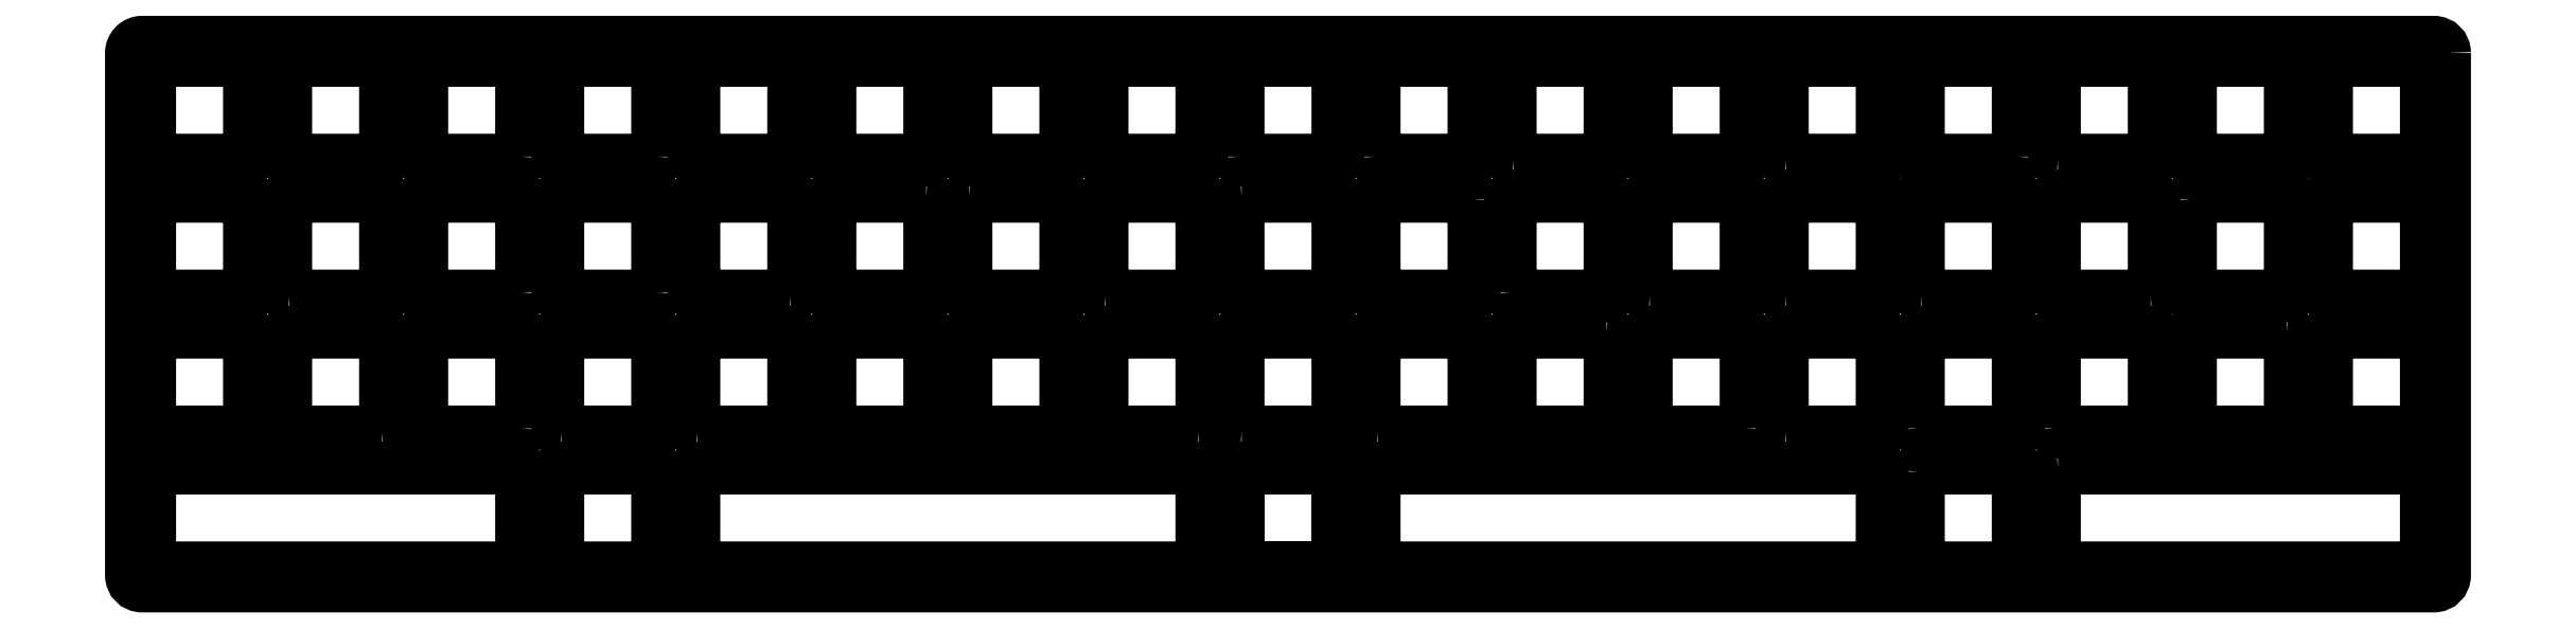
<metadata>
{"format":"dxf","ext":"dxf","renderer":"ezdxf+matplotlib","layout":"modelspace","background":"white","min_lineweight":24,"dpi":150}
</metadata>
<code>
0
SECTION
2
ENTITIES
0
LWPOLYLINE
8
0
90
8
70
1
43
0
10
1.025
20
93.83
42
-0.4142
10
1.525
20
94.33
10
14.53
20
94.33
42
-0.4142
10
15.03
20
93.83
10
15.03
20
80.83
42
-0.4142
10
14.53
20
80.33
10
1.525
20
80.33
42
-0.4142
10
1.025
20
80.83
0
LWPOLYLINE
8
0
90
8
70
1
43
0
10
115.3
20
93.83
42
-0.4142
10
115.8
20
94.33
10
128.8
20
94.33
42
-0.4142
10
129.3
20
93.83
10
129.3
20
80.83
42
-0.4142
10
128.8
20
80.33
10
115.8
20
80.33
42
-0.4142
10
115.3
20
80.83
0
LWPOLYLINE
8
0
90
8
70
1
43
0
10
20.08
20
80.83
10
20.07
20
93.83
42
-0.4142
10
20.58
20
94.33
10
33.58
20
94.33
42
-0.4142
10
34.08
20
93.83
10
34.08
20
80.83
42
-0.4142
10
33.58
20
80.33
10
20.58
20
80.33
42
-0.4142
0
LWPOLYLINE
8
0
90
8
70
1
43
0
10
53.13
20
80.83
42
-0.4142
10
52.63
20
80.33
10
39.62
20
80.33
42
-0.4142
10
39.12
20
80.83
10
39.12
20
93.83
42
-0.4142
10
39.62
20
94.33
10
52.63
20
94.33
42
-0.4142
10
53.12
20
93.83
0
LWPOLYLINE
8
0
90
8
70
1
43
0
10
72.18
20
80.83
42
-0.4142
10
71.68
20
80.33
10
58.67
20
80.33
42
-0.4142
10
58.18
20
80.83
10
58.17
20
93.83
42
-0.4142
10
58.67
20
94.33
10
71.68
20
94.33
42
-0.4142
10
72.17
20
93.83
0
LWPOLYLINE
8
0
90
8
70
1
43
0
10
90.72
20
94.33
42
-0.4142
10
91.23
20
93.83
10
91.23
20
80.83
42
-0.4142
10
90.72
20
80.33
10
77.72
20
80.33
42
-0.4142
10
77.22
20
80.83
10
77.22
20
93.83
42
-0.4142
10
77.72
20
94.33
0
LWPOLYLINE
8
0
90
8
70
1
43
0
10
109.8
20
94.33
42
-0.4142
10
110.3
20
93.83
10
110.3
20
80.83
42
-0.4142
10
109.8
20
80.33
10
96.78
20
80.33
42
-0.4142
10
96.28
20
80.83
10
96.27
20
93.83
42
-0.4142
10
96.78
20
94.33
0
LWPOLYLINE
8
0
90
8
70
1
43
0
10
134.4
20
93.83
42
-0.4142
10
134.9
20
94.33
10
147.9
20
94.33
42
-0.4142
10
148.4
20
93.83
10
148.4
20
80.83
42
-0.4142
10
147.9
20
80.33
10
134.9
20
80.33
42
-0.4142
10
134.4
20
80.83
0
LWPOLYLINE
8
0
90
8
70
1
43
0
10
192
20
80.33
42
-0.4142
10
191.5
20
80.83
10
191.5
20
93.83
42
-0.4142
10
192
20
94.33
10
205
20
94.33
42
-0.4142
10
205.5
20
93.83
10
205.5
20
80.83
42
-0.4142
10
205
20
80.33
0
LWPOLYLINE
8
0
90
8
70
1
43
0
10
230.1
20
80.33
42
-0.4142
10
229.6
20
80.83
10
229.6
20
93.83
42
-0.4142
10
230.1
20
94.33
10
243.1
20
94.33
42
-0.4142
10
243.6
20
93.83
10
243.6
20
80.83
42
-0.4142
10
243.1
20
80.33
0
LWPOLYLINE
8
0
90
8
70
1
43
0
10
153.4
20
80.83
10
153.4
20
93.83
42
-0.4142
10
153.9
20
94.33
10
166.9
20
94.33
42
-0.4142
10
167.4
20
93.83
10
167.4
20
80.83
42
-0.4142
10
166.9
20
80.33
10
153.9
20
80.33
42
-0.4142
0
LWPOLYLINE
8
0
90
8
70
1
43
0
10
224.1
20
94.33
42
-0.4142
10
224.6
20
93.83
10
224.6
20
80.83
42
-0.4142
10
224.1
20
80.33
10
211.1
20
80.33
42
-0.4142
10
210.6
20
80.83
10
210.6
20
93.83
42
-0.4142
10
211.1
20
94.33
0
LWPOLYLINE
8
0
90
8
70
1
43
0
10
172.5
20
80.83
10
172.5
20
93.83
42
-0.4142
10
173
20
94.33
10
186
20
94.33
42
-0.4142
10
186.5
20
93.83
10
186.5
20
80.83
42
-0.4142
10
186
20
80.33
10
173
20
80.33
42
-0.4142
0
LWPOLYLINE
8
0
90
8
70
1
43
0
10
262.7
20
80.83
42
-0.4142
10
262.2
20
80.33
10
249.2
20
80.33
42
-0.4142
10
248.7
20
80.83
10
248.7
20
93.83
42
-0.4142
10
249.2
20
94.33
10
262.2
20
94.33
42
-0.4142
10
262.7
20
93.83
0
LWPOLYLINE
8
0
90
8
70
1
43
0
10
268.2
20
80.33
42
-0.4142
10
267.7
20
80.83
10
267.7
20
93.83
42
-0.4142
10
268.2
20
94.33
10
281.2
20
94.33
42
-0.4142
10
281.7
20
93.83
10
281.7
20
80.83
42
-0.4142
10
281.2
20
80.33
0
LWPOLYLINE
8
0
90
8
70
1
43
0
10
72.17
20
61.78
42
-0.4142
10
71.68
20
61.28
10
58.67
20
61.28
42
-0.4142
10
58.18
20
61.78
10
58.18
20
74.78
42
-0.4142
10
58.67
20
75.28
10
71.68
20
75.28
42
-0.4142
10
72.17
20
74.78
0
LWPOLYLINE
8
0
90
8
70
1
43
0
10
90.72
20
61.28
10
77.72
20
61.28
42
-0.4142
10
77.22
20
61.78
10
77.22
20
74.78
42
-0.4142
10
77.72
20
75.28
10
90.72
20
75.28
42
-0.4142
10
91.23
20
74.78
10
91.23
20
61.78
42
-0.4142
0
LWPOLYLINE
8
0
90
8
70
1
43
0
10
109.8
20
75.28
42
-0.4142
10
110.3
20
74.78
10
110.3
20
61.78
42
-0.4142
10
109.8
20
61.28
10
96.78
20
61.28
42
-0.4142
10
96.27
20
61.78
10
96.28
20
74.78
42
-0.4142
10
96.78
20
75.28
0
LWPOLYLINE
8
0
90
8
70
1
43
0
10
300.3
20
94.33
42
-0.4142
10
300.8
20
93.83
10
300.8
20
80.83
42
-0.4142
10
300.3
20
80.33
10
287.3
20
80.33
42
-0.4142
10
286.8
20
80.83
10
286.8
20
93.83
42
-0.4142
10
287.3
20
94.33
0
LWPOLYLINE
8
0
90
8
70
1
43
0
10
306.3
20
80.33
42
-0.4142
10
305.8
20
80.83
10
305.8
20
93.83
42
-0.4142
10
306.3
20
94.33
10
319.3
20
94.33
42
-0.4142
10
319.8
20
93.83
10
319.8
20
80.83
42
-0.4142
10
319.3
20
80.33
0
LWPOLYLINE
8
0
90
8
70
1
43
0
10
1.525
20
61.28
42
-0.4142
10
1.025
20
61.78
10
1.025
20
74.78
42
-0.4142
10
1.525
20
75.28
10
14.53
20
75.28
42
-0.4142
10
15.03
20
74.78
10
15.03
20
61.78
42
-0.4142
10
14.53
20
61.28
0
LWPOLYLINE
8
0
90
8
70
1
43
0
10
20.58
20
61.28
42
-0.4142
10
20.08
20
61.78
10
20.08
20
74.78
42
-0.4142
10
20.58
20
75.28
10
33.58
20
75.28
42
-0.4142
10
34.08
20
74.78
10
34.08
20
61.78
42
-0.4142
10
33.58
20
61.28
0
LWPOLYLINE
8
0
90
8
70
1
43
0
10
53.13
20
61.78
42
-0.4142
10
52.63
20
61.28
10
39.62
20
61.28
42
-0.4142
10
39.12
20
61.78
10
39.13
20
74.78
42
-0.4142
10
39.62
20
75.28
10
52.63
20
75.28
42
-0.4142
10
53.12
20
74.78
0
LWPOLYLINE
8
0
90
8
70
1
43
0
10
211.1
20
61.28
42
-0.4142
10
210.6
20
61.78
10
210.6
20
74.78
42
-0.4142
10
211.1
20
75.28
10
224.1
20
75.28
42
-0.4142
10
224.6
20
74.78
10
224.6
20
61.78
42
-0.4142
10
224.1
20
61.28
0
LWPOLYLINE
8
0
90
8
70
1
43
0
10
153.9
20
75.28
10
166.9
20
75.28
42
-0.4142
10
167.4
20
74.78
10
167.4
20
61.78
42
-0.4142
10
166.9
20
61.28
10
153.9
20
61.28
42
-0.4142
10
153.4
20
61.78
10
153.4
20
74.78
42
-0.4142
0
LWPOLYLINE
8
0
90
8
70
1
43
0
10
115.8
20
75.28
10
128.8
20
75.28
42
-0.4142
10
129.3
20
74.78
10
129.3
20
61.78
42
-0.4142
10
128.8
20
61.28
10
115.8
20
61.28
42
-0.4142
10
115.3
20
61.78
10
115.3
20
74.78
42
-0.4142
0
LWPOLYLINE
8
0
90
8
70
1
43
0
10
186.5
20
74.78
10
186.5
20
61.78
42
-0.4142
10
186
20
61.28
10
173
20
61.28
42
-0.4142
10
172.5
20
61.78
10
172.5
20
74.78
42
-0.4142
10
173
20
75.28
10
186
20
75.28
42
-0.4142
0
LWPOLYLINE
8
0
90
8
70
1
43
0
10
134.9
20
61.28
42
-0.4142
10
134.4
20
61.78
10
134.4
20
74.78
42
-0.4142
10
134.9
20
75.28
10
147.9
20
75.28
42
-0.4142
10
148.4
20
74.78
10
148.4
20
61.78
42
-0.4142
10
147.9
20
61.28
0
LWPOLYLINE
8
0
90
8
70
1
43
0
10
230.1
20
61.28
42
-0.4142
10
229.6
20
61.78
10
229.6
20
74.78
42
-0.4142
10
230.1
20
75.28
10
243.1
20
75.28
42
-0.4142
10
243.6
20
74.78
10
243.6
20
61.78
42
-0.4142
10
243.1
20
61.28
0
LWPOLYLINE
8
0
90
8
70
1
43
0
10
249.2
20
61.28
42
-0.4142
10
248.7
20
61.78
10
248.7
20
74.78
42
-0.4142
10
249.2
20
75.28
10
262.2
20
75.28
42
-0.4142
10
262.7
20
74.78
10
262.7
20
61.78
42
-0.4142
10
262.2
20
61.28
0
LWPOLYLINE
8
0
90
8
70
1
43
0
10
191.5
20
61.78
10
191.5
20
74.78
42
-0.4142
10
192
20
75.28
10
205
20
75.28
42
-0.4142
10
205.5
20
74.78
10
205.5
20
61.78
42
-0.4142
10
205
20
61.28
10
192
20
61.28
42
-0.4142
0
LWPOLYLINE
8
0
90
8
70
1
43
0
10
33.58
20
42.23
10
20.58
20
42.23
42
-0.4142
10
20.08
20
42.73
10
20.08
20
55.73
42
-0.4142
10
20.58
20
56.23
10
33.58
20
56.23
42
-0.4142
10
34.08
20
55.73
10
34.08
20
42.73
42
-0.4142
0
LWPOLYLINE
8
0
90
8
70
1
43
0
10
286.8
20
74.78
42
-0.4142
10
287.3
20
75.28
10
300.3
20
75.28
42
-0.4142
10
300.8
20
74.78
10
300.8
20
61.78
42
-0.4142
10
300.3
20
61.28
10
287.3
20
61.28
42
-0.4142
10
286.8
20
61.78
0
LWPOLYLINE
8
0
90
8
70
1
43
0
10
53.13
20
42.73
42
-0.4142
10
52.63
20
42.23
10
39.62
20
42.23
42
-0.4142
10
39.12
20
42.73
10
39.12
20
55.73
42
-0.4142
10
39.62
20
56.23
10
52.63
20
56.23
42
-0.4142
10
53.12
20
55.73
0
LWPOLYLINE
8
0
90
8
70
1
43
0
10
281.2
20
61.28
10
268.2
20
61.28
42
-0.4142
10
267.7
20
61.78
10
267.7
20
74.78
42
-0.4142
10
268.2
20
75.28
10
281.2
20
75.28
42
-0.4142
10
281.7
20
74.78
10
281.7
20
61.78
42
-0.4142
0
LWPOLYLINE
8
0
90
8
70
1
43
0
10
58.67
20
42.23
42
-0.4142
10
58.18
20
42.73
10
58.17
20
55.73
42
-0.4142
10
58.67
20
56.23
10
71.68
20
56.23
42
-0.4142
10
72.17
20
55.73
10
72.17
20
42.73
42
-0.4142
10
71.68
20
42.23
0
LWPOLYLINE
8
0
90
8
70
1
43
0
10
1.025
20
55.73
42
-0.4142
10
1.525
20
56.23
10
14.53
20
56.23
42
-0.4142
10
15.02
20
55.73
10
15.02
20
42.73
42
-0.4142
10
14.53
20
42.23
10
1.525
20
42.23
42
-0.4142
10
1.025
20
42.73
0
LWPOLYLINE
8
0
90
8
70
1
43
0
10
305.8
20
74.78
42
-0.4142
10
306.3
20
75.28
10
319.3
20
75.28
42
-0.4142
10
319.8
20
74.78
10
319.8
20
61.78
42
-0.4142
10
319.3
20
61.28
10
306.3
20
61.28
42
-0.4142
10
305.8
20
61.78
0
LWPOLYLINE
8
0
90
8
70
1
43
0
10
77.72
20
42.23
42
-0.4142
10
77.22
20
42.73
10
77.22
20
55.73
42
-0.4142
10
77.72
20
56.23
10
90.72
20
56.23
42
-0.4142
10
91.23
20
55.73
10
91.22
20
42.73
42
-0.4142
10
90.72
20
42.23
0
LWPOLYLINE
8
0
90
8
70
1
43
0
10
153.9
20
42.23
42
-0.4142
10
153.4
20
42.73
10
153.4
20
55.73
42
-0.4142
10
153.9
20
56.23
10
166.9
20
56.23
42
-0.4142
10
167.4
20
55.73
10
167.4
20
42.73
42
-0.4142
10
166.9
20
42.23
0
LWPOLYLINE
8
0
90
8
70
1
43
0
10
147.9
20
42.23
10
134.9
20
42.23
42
-0.4142
10
134.4
20
42.73
10
134.4
20
55.73
42
-0.4142
10
134.9
20
56.23
10
147.9
20
56.23
42
-0.4142
10
148.4
20
55.73
10
148.4
20
42.73
42
-0.4142
0
LWPOLYLINE
8
0
90
8
70
1
43
0
10
224.6
20
42.73
42
-0.4142
10
224.1
20
42.23
10
211.1
20
42.23
42
-0.4142
10
210.6
20
42.73
10
210.6
20
55.73
42
-0.4142
10
211.1
20
56.23
10
224.1
20
56.23
42
-0.4142
10
224.6
20
55.73
0
LWPOLYLINE
8
0
90
8
70
1
43
0
10
205
20
56.23
42
-0.4142
10
205.5
20
55.73
10
205.5
20
42.73
42
-0.4142
10
205
20
42.23
10
192
20
42.23
42
-0.4142
10
191.5
20
42.73
10
191.5
20
55.73
42
-0.4142
10
192
20
56.23
0
LWPOLYLINE
8
0
90
8
70
1
43
0
10
109.8
20
42.23
10
96.78
20
42.23
42
-0.4142
10
96.28
20
42.73
10
96.28
20
55.73
42
-0.4142
10
96.78
20
56.23
10
109.8
20
56.23
42
-0.4142
10
110.3
20
55.73
10
110.3
20
42.73
42
-0.4142
0
LWPOLYLINE
8
0
90
8
70
1
43
0
10
115.3
20
42.73
10
115.3
20
55.73
42
-0.4142
10
115.8
20
56.23
10
128.8
20
56.23
42
-0.4142
10
129.3
20
55.73
10
129.3
20
42.73
42
-0.4142
10
128.8
20
42.23
10
115.8
20
42.23
42
-0.4142
0
LWPOLYLINE
8
0
90
8
70
1
43
0
10
230.1
20
42.23
42
-0.4142
10
229.6
20
42.73
10
229.6
20
55.73
42
-0.4142
10
230.1
20
56.23
10
243.1
20
56.23
42
-0.4142
10
243.6
20
55.73
10
243.6
20
42.73
42
-0.4142
10
243.1
20
42.23
0
LWPOLYLINE
8
0
90
8
70
1
43
0
10
173
20
42.23
42
-0.4142
10
172.5
20
42.73
10
172.5
20
55.73
42
-0.4142
10
173
20
56.23
10
186
20
56.23
42
-0.4142
10
186.5
20
55.73
10
186.5
20
42.73
42
-0.4142
10
186
20
42.23
0
LWPOLYLINE
8
0
90
8
70
1
43
0
10
306.3
20
42.23
42
-0.4142
10
305.8
20
42.73
10
305.8
20
55.73
42
-0.4142
10
306.3
20
56.23
10
319.3
20
56.23
42
-0.4142
10
319.8
20
55.73
10
319.8
20
42.73
42
-0.4142
10
319.3
20
42.23
0
LWPOLYLINE
8
0
90
12
70
1
43
0
10
1.025
20
36.68
42
-0.4142
10
1.525
20
37.18
10
14.53
20
37.18
10
39.62
20
37.18
10
52.63
20
37.18
42
-0.4142
10
53.12
20
36.68
10
53.13
20
23.68
42
-0.4142
10
52.63
20
23.18
10
39.62
20
23.18
10
14.53
20
23.18
10
1.525
20
23.18
42
-0.4142
10
1.025
20
23.68
0
LWPOLYLINE
8
0
90
8
70
1
43
0
10
300.3
20
56.23
42
-0.4142
10
300.8
20
55.73
10
300.8
20
42.73
42
-0.4142
10
300.3
20
42.23
10
287.3
20
42.23
42
-0.4142
10
286.8
20
42.73
10
286.8
20
55.73
42
-0.4142
10
287.3
20
56.23
0
LWPOLYLINE
8
0
90
8
70
1
43
0
10
248.7
20
42.73
10
248.7
20
55.73
42
-0.4142
10
249.2
20
56.23
10
262.2
20
56.23
42
-0.4142
10
262.7
20
55.73
10
262.7
20
42.73
42
-0.4142
10
262.2
20
42.23
10
249.2
20
42.23
42
-0.4142
0
LWPOLYLINE
8
0
90
8
70
1
43
0
10
267.7
20
42.73
10
267.7
20
55.73
42
-0.4142
10
268.2
20
56.23
10
281.2
20
56.23
42
-0.4142
10
281.7
20
55.73
10
281.7
20
42.73
42
-0.4142
10
281.2
20
42.23
10
268.2
20
42.23
42
-0.4142
0
LWPOLYLINE
8
0
90
8
70
1
43
0
10
58.67
20
23.18
42
-0.4142
10
58.18
20
23.68
10
58.17
20
36.68
42
-0.4142
10
58.67
20
37.18
10
71.68
20
37.18
42
-0.4142
10
72.17
20
36.68
10
72.17
20
23.68
42
-0.4142
10
71.68
20
23.18
0
LWPOLYLINE
8
0
90
10
70
1
43
0
10
77.72
20
23.18
42
-0.4142
10
77.22
20
23.68
10
77.22
20
36.68
42
-0.4142
10
77.72
20
37.18
10
134.9
20
37.18
10
147.9
20
37.18
42
-0.4142
10
148.4
20
36.68
10
148.4
20
23.68
42
-0.4142
10
147.9
20
23.18
10
134.9
20
23.18
0
LWPOLYLINE
8
0
90
8
70
1
43
0
10
167.4
20
23.68
42
-0.4142
10
166.9
20
23.18
10
153.9
20
23.18
42
-0.4142
10
153.4
20
23.68
10
153.4
20
36.68
42
-0.4142
10
153.9
20
37.18
10
166.9
20
37.18
42
-0.4142
10
167.4
20
36.68
0
ARC
8
0
10
166.9
20
36.68
30
0
40
0.5
210
0
220
0
230
1
50
0
51
90
0
LINE
8
0
10
153.4
20
36.68
30
0
11
153.4
21
23.68
31
0
0
LWPOLYLINE
8
0
90
12
70
1
43
0
10
186
20
23.18
10
173
20
23.18
42
-0.4142
10
172.5
20
23.68
10
172.5
20
36.68
42
-0.4142
10
173
20
37.18
10
186
20
37.18
10
230.1
20
37.18
10
243.1
20
37.18
42
-0.4142
10
243.6
20
36.68
10
243.6
20
23.68
42
-0.4142
10
243.1
20
23.18
10
230.1
20
23.18
0
ARC
8
0
10
166.9
20
23.68
30
0
40
0.5
210
0
220
0
230
1
50
-90
51
0
0
LINE
8
0
10
166.9
20
37.18
30
0
11
153.9
21
37.18
31
0
0
ARC
8
0
10
153.9
20
36.68
30
0
40
0.5
210
0
220
-0
230
1
50
90
51
180
0
LINE
8
0
10
153.9
20
23.18
30
0
11
166.9
21
23.18
31
0
0
ARC
8
0
10
153.9
20
23.68
30
0
40
0.5
210
0
220
0
230
1
50
180
51
270
0
LINE
8
0
10
167.4
20
23.68
30
0
11
167.4
21
36.68
31
0
0
LWPOLYLINE
8
0
90
8
70
1
43
0
10
248.7
20
36.68
42
-0.4142
10
249.2
20
37.18
10
262.2
20
37.18
42
-0.4142
10
262.7
20
36.68
10
262.7
20
23.68
42
-0.4142
10
262.2
20
23.18
10
249.2
20
23.18
42
-0.4142
10
248.7
20
23.68
0
LWPOLYLINE
8
0
90
12
70
1
43
0
10
268.2
20
37.18
10
281.2
20
37.18
10
306.3
20
37.18
10
319.3
20
37.18
42
-0.4142
10
319.8
20
36.68
10
319.8
20
23.68
42
-0.4142
10
319.3
20
23.18
10
306.3
20
23.18
10
281.2
20
23.18
10
268.2
20
23.18
42
-0.4142
10
267.7
20
23.68
10
267.7
20
36.68
42
-0.4142
0
LWPOLYLINE
8
0
90
8
70
1
43
0
10
322.4
20
95.35
10
322.3
20
22.15
42
-0.4142
10
320.9
20
20.65
10
9.185e-17
20
20.65
42
-0.4142
10
-1.5
20
22.15
10
-1.5
20
95.35
42
-0.4142
10
0
20
96.85
10
320.9
20
96.85
42
-0.4142
0
CIRCLE
8
0
10
17.55
20
78.3
30
0
40
1.1
210
0
220
-0
230
1
0
CIRCLE
8
0
10
17.55
20
42.18
30
0
40
1.1
210
0
220
-0
230
1
0
CIRCLE
8
0
10
28.66
20
58.75
30
0
40
0.9
210
0
220
-0
230
1
0
CIRCLE
8
0
10
112.8
20
39.7
30
0
40
1.1
210
0
220
-0
230
1
0
CIRCLE
8
0
10
131.8
20
78.4
30
0
40
1.1
210
0
220
-0
230
1
0
CIRCLE
8
0
10
146.1
20
58.75
30
0
40
0.9
210
0
220
-0
230
1
0
CIRCLE
8
0
10
246.2
20
77.8
30
0
40
1.1
210
0
220
-0
230
1
0
CIRCLE
8
0
10
208.1
20
39.7
30
0
40
1.1
210
0
220
-0
230
1
0
CIRCLE
8
0
10
303.3
20
77.8
30
0
40
1.1
210
0
220
-0
230
1
0
CIRCLE
8
0
10
303.3
20
39.2
30
0
40
1.1
210
0
220
-0
230
1
0
CIRCLE
8
0
10
282.7
20
58.75
30
0
40
0.9
210
0
220
-0
230
1
0
ENDSEC
0
EOF

</code>
